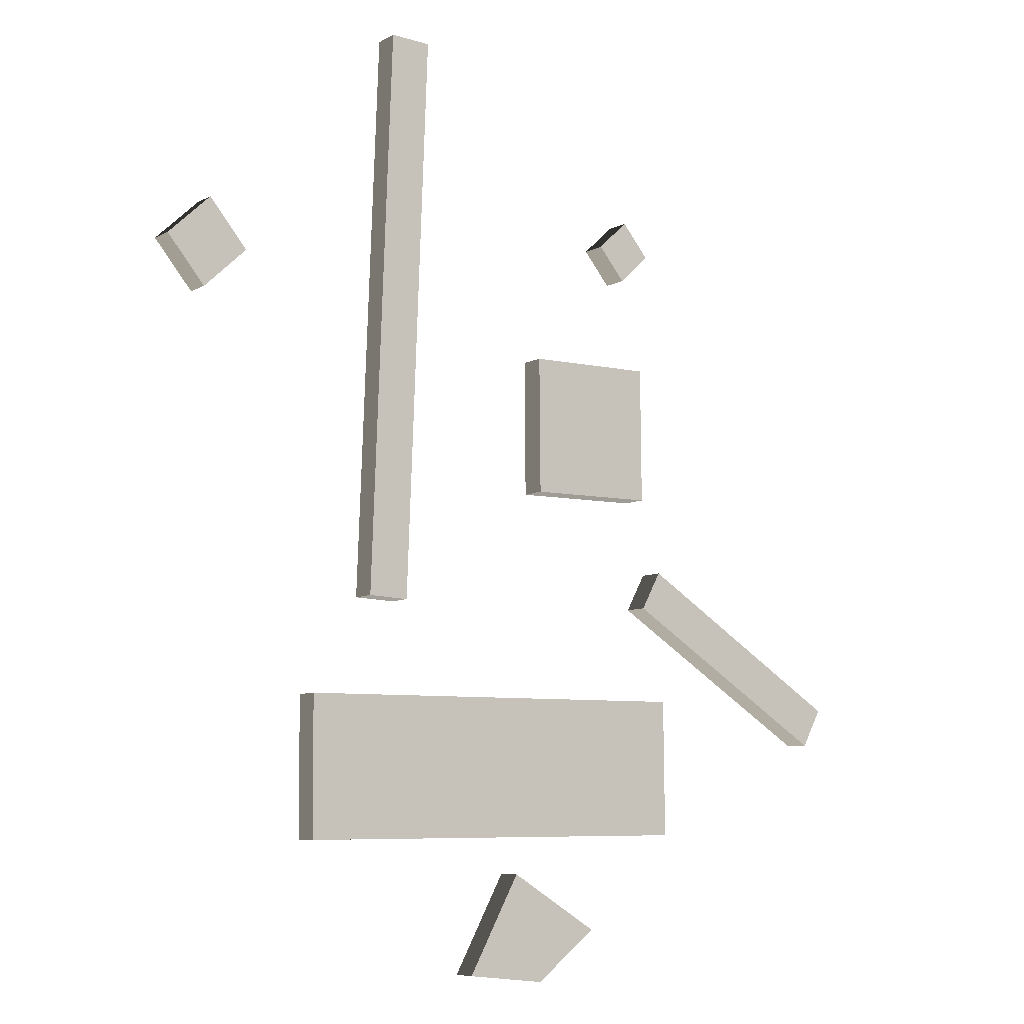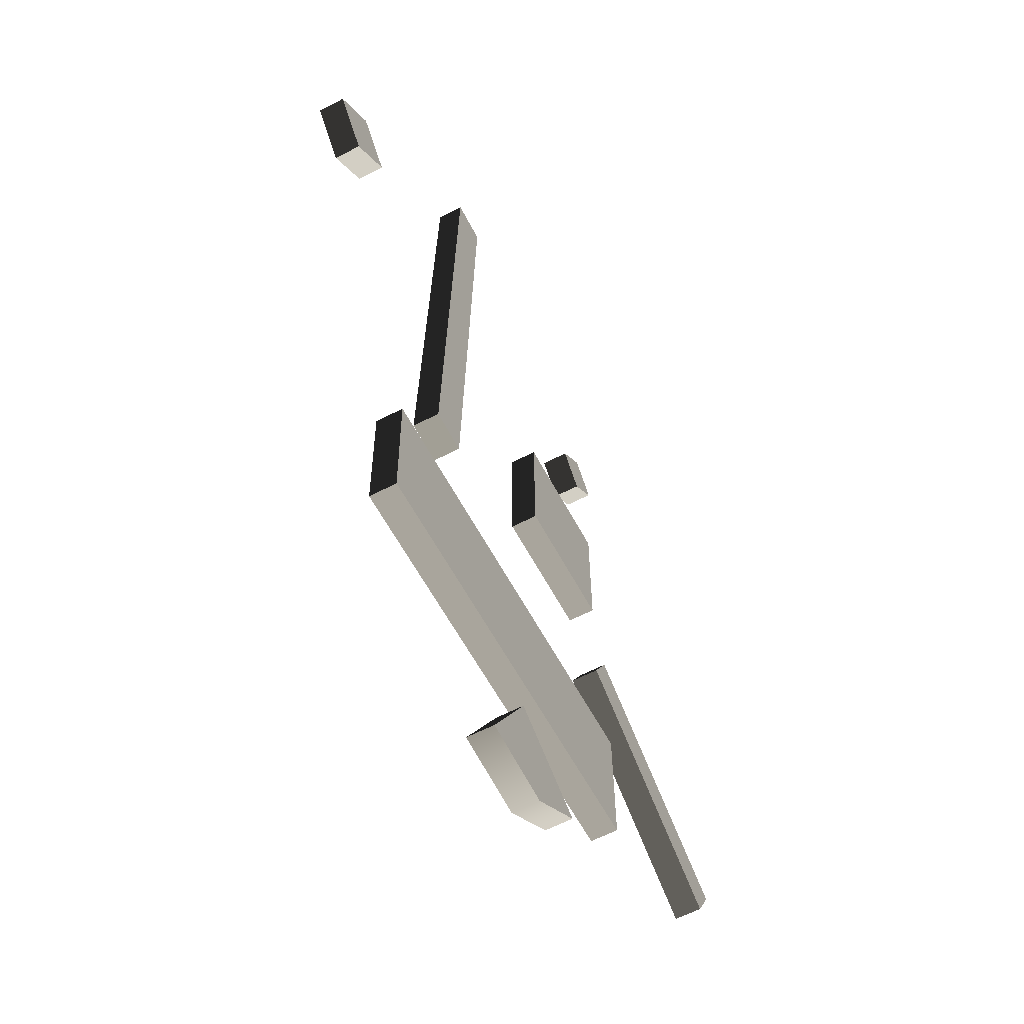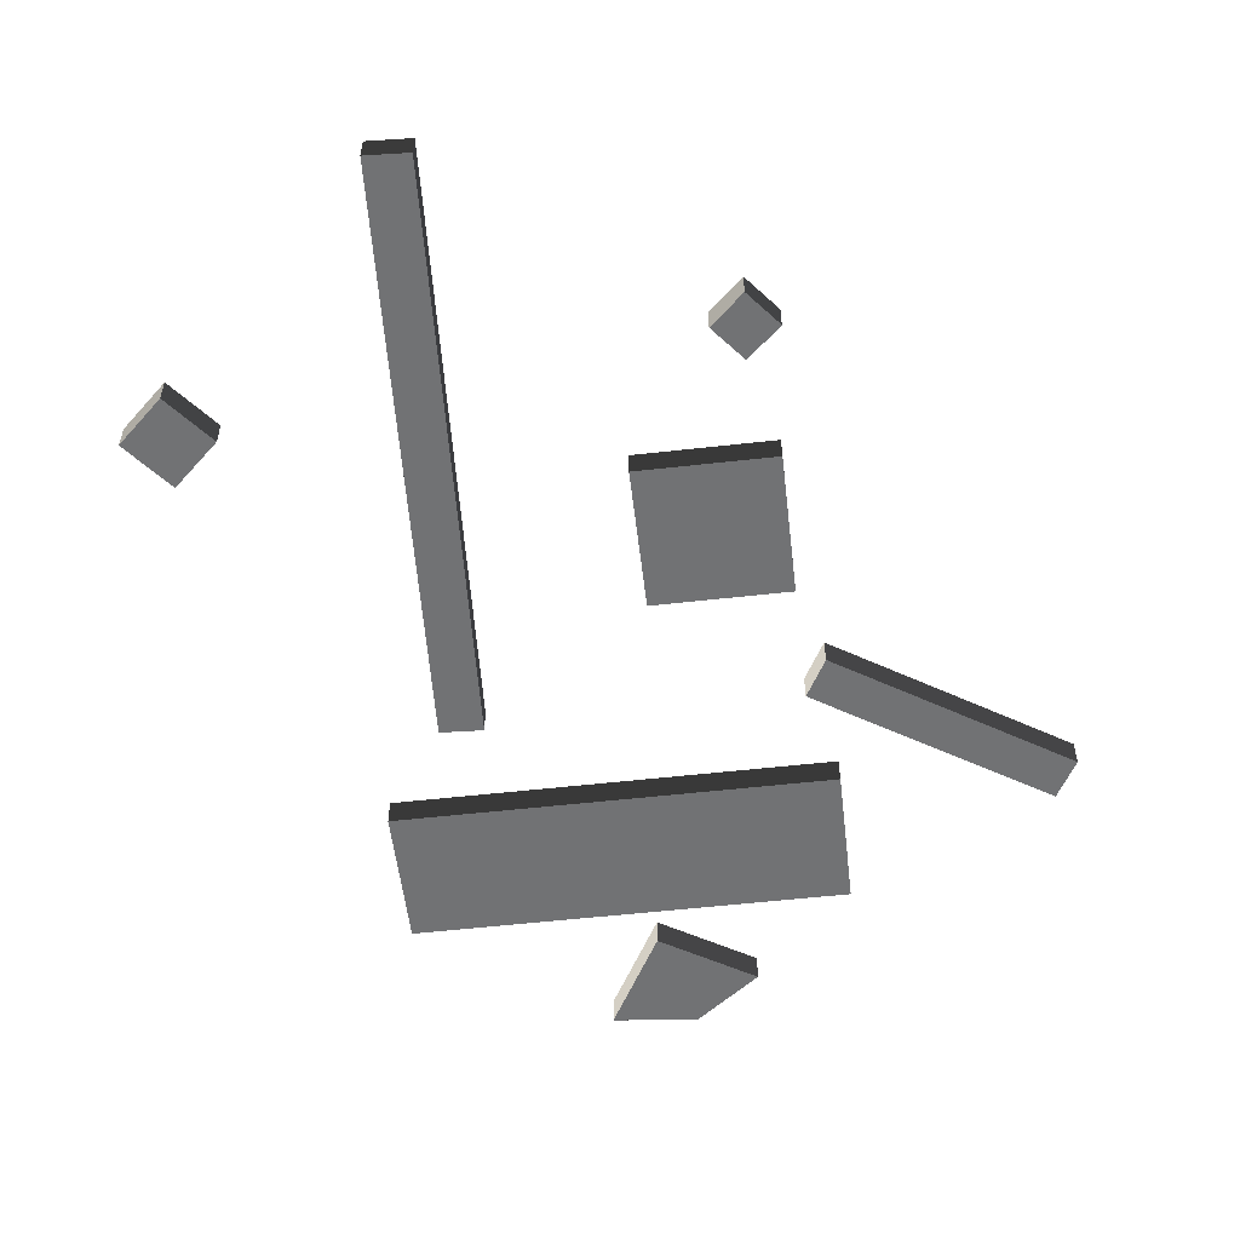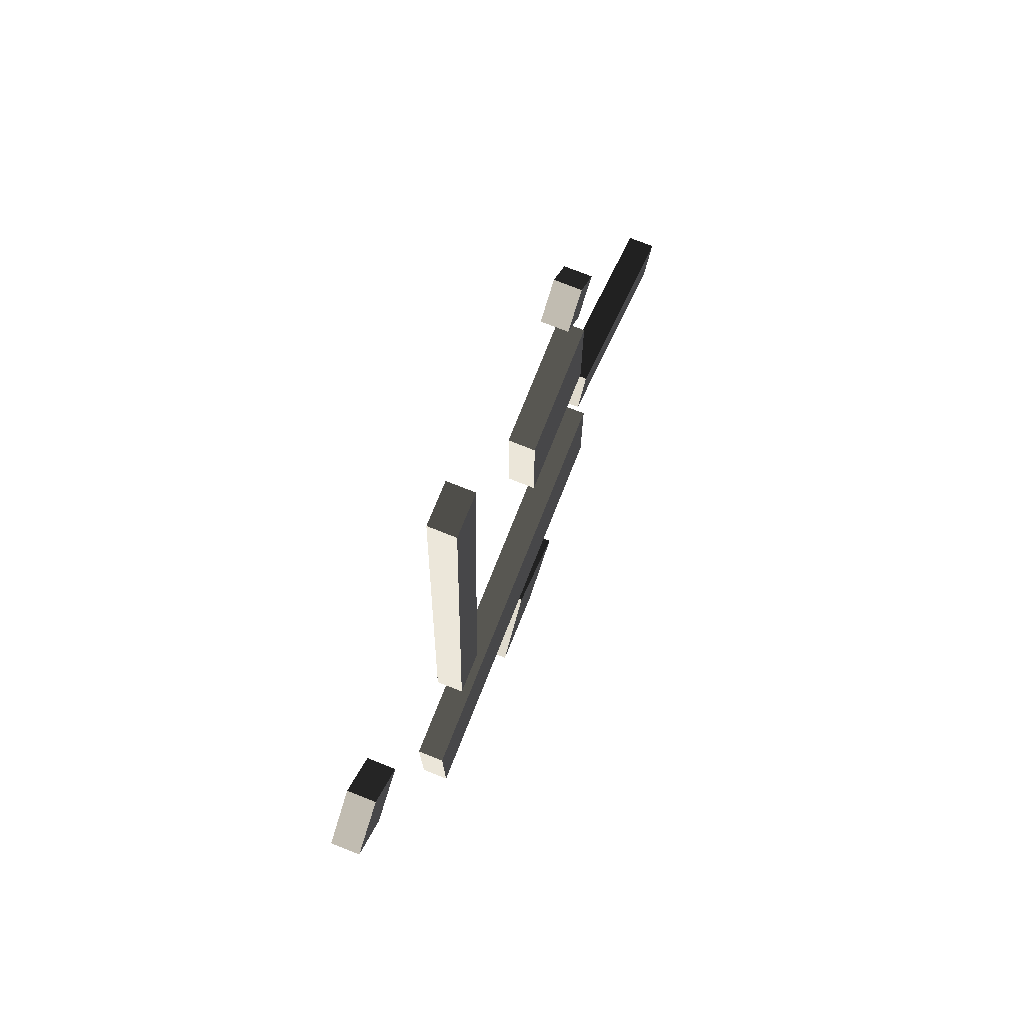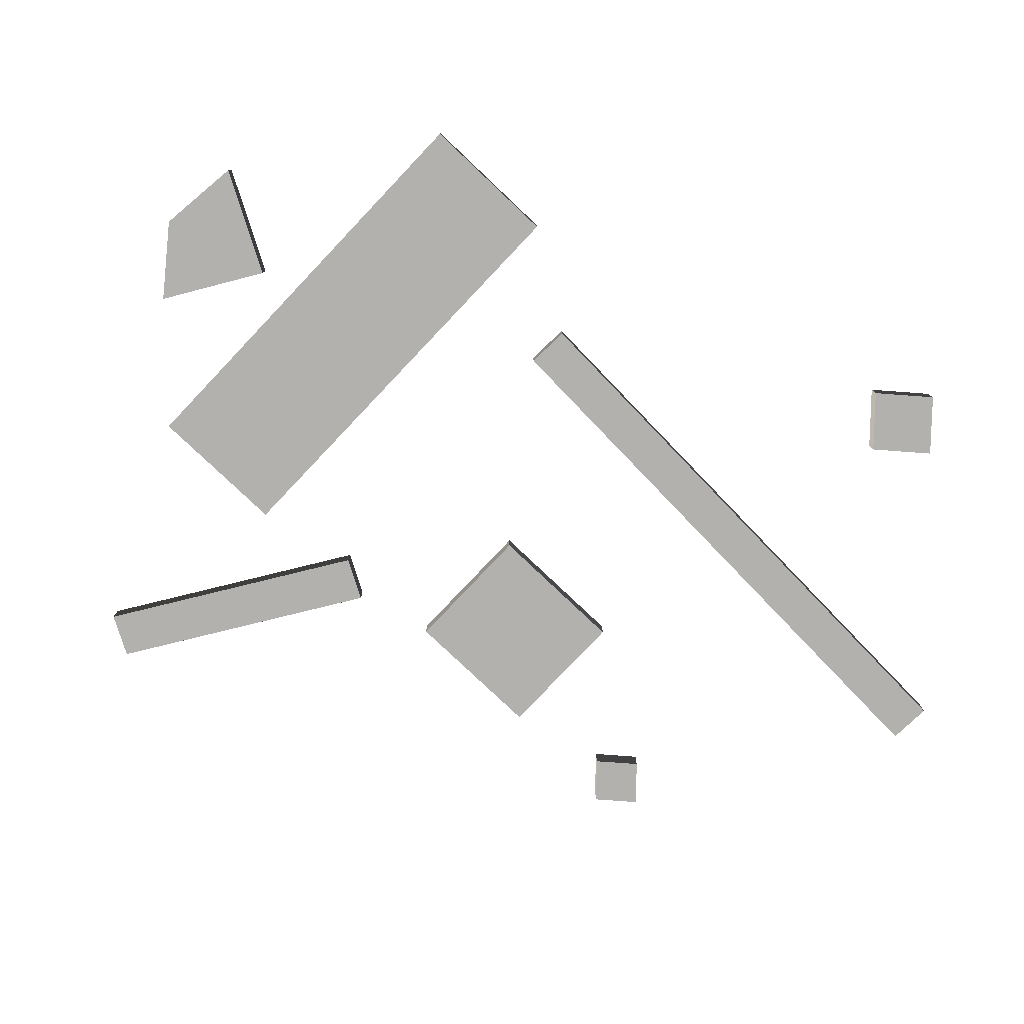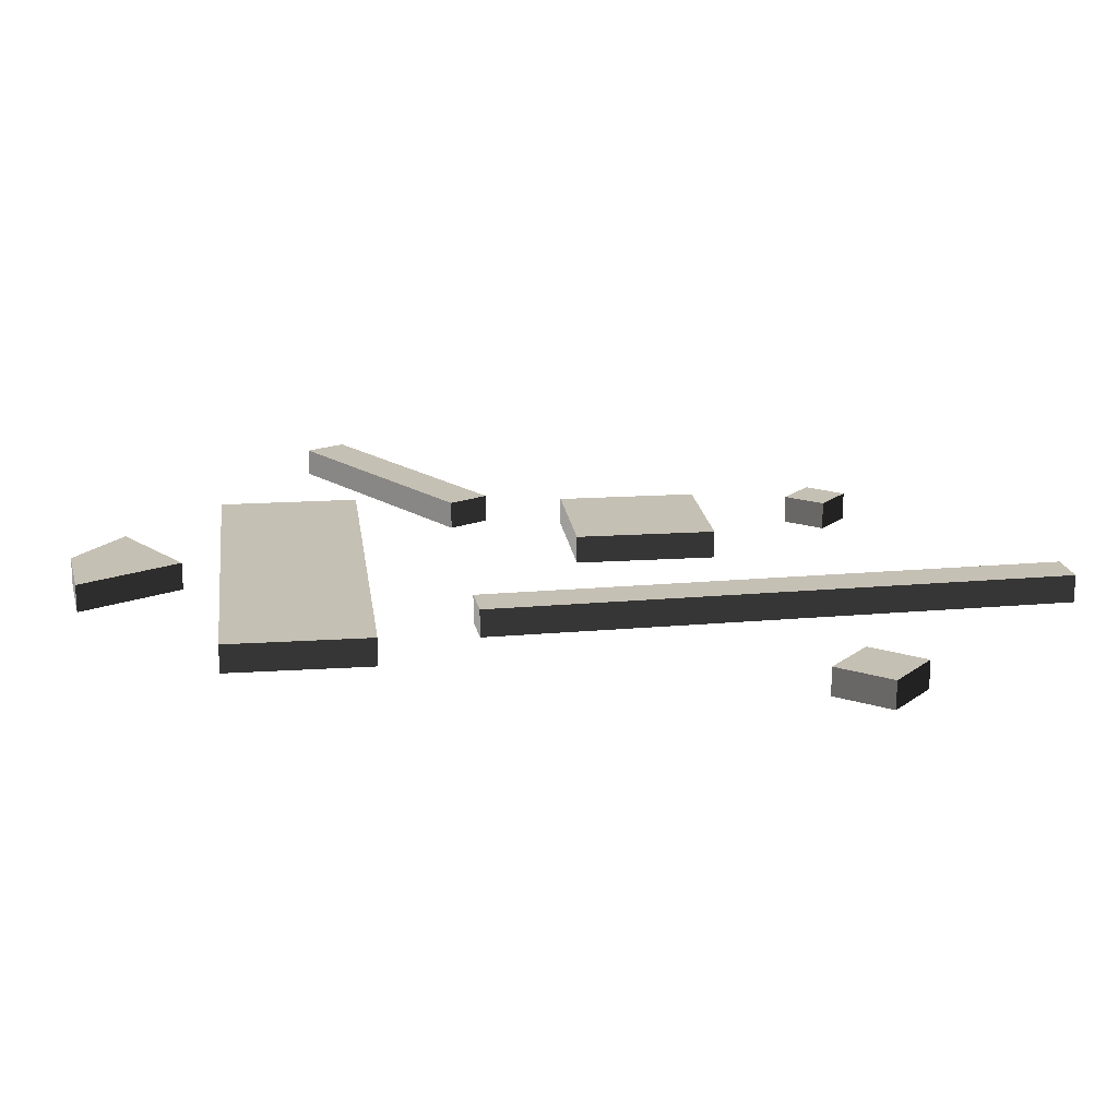
<metadata>
{"format":"obj","ext":"obj","renderer":"f3d","projection":"perspective","resolution":1024,"background":"white","views":[{"elev":-7.8,"azim":-34.3,"up":"+Z"},{"elev":-60.6,"azim":-62.1,"up":"+Z"},{"elev":-55.4,"azim":6.2,"up":"+Y"},{"elev":75.0,"azim":-68.3,"up":"+Z"},{"elev":-79.2,"azim":-134.0,"up":"+Y"},{"elev":18.3,"azim":-97.7,"up":"+Y"}]}
</metadata>
<code>
v 0.8703 1.026e-15 -4.154
v -0.03671 8.6e-16 -3.599
v -0.03671 0.2654 -3.599
v 0.8703 0.2654 -4.154
v 0.8703 0.2654 -4.154
v -0.03671 0.2654 -3.599
v -0.5598 0.2654 -4.562
v -0.5598 0.2654 -4.562
v 0.2447 0.2654 -4.645
v 0.2447 0.2654 -4.645
v -0.5598 0.2654 -4.562
v -0.5598 1.071e-15 -4.562
v 0.2447 1.121e-15 -4.645
v 0.2447 1.121e-15 -4.645
v -0.5598 1.071e-15 -4.562
v -0.03671 8.6e-16 -3.599
v -0.03671 8.6e-16 -3.599
v 0.8703 1.026e-15 -4.154
v -0.03671 8.6e-16 -3.599
v -0.5598 1.071e-15 -4.562
v -0.5598 0.2654 -4.562
v -0.03671 0.2654 -3.599
v 0.2447 1.121e-15 -4.645
v 0.8703 1.026e-15 -4.154
v 0.8703 0.2654 -4.154
v 0.2447 0.2654 -4.645
v -1.32 1.825e-16 -0.9646
v -1.109 -1.148e-15 4.628
v -1.109 0.2654 4.628
v -1.32 0.2654 -0.9646
v -1.32 0.2654 -0.9646
v -1.109 0.2654 4.628
v -1.517 0.2654 4.645
v -1.728 0.2654 -0.9473
v -1.728 0.2654 -0.9473
v -1.517 0.2654 4.645
v -1.517 -1.167e-15 4.645
v -1.728 1.634e-16 -0.9473
v -1.728 1.634e-16 -0.9473
v -1.517 -1.167e-15 4.645
v -1.109 -1.148e-15 4.628
v -1.32 1.825e-16 -0.9646
v -1.109 -1.148e-15 4.628
v -1.517 -1.167e-15 4.645
v -1.517 0.2654 4.645
v -1.109 0.2654 4.628
v -1.728 1.634e-16 -0.9473
v -1.32 1.825e-16 -0.9646
v -1.32 0.2654 -0.9646
v -1.728 0.2654 -0.9473
v 1.53 -3.24e-16 1.588
v 0.2459 -3.68e-16 1.575
v 0.2459 0.2654 1.575
v 1.53 0.2654 1.588
v 1.53 0.2654 1.588
v 0.2459 0.2654 1.575
v 0.2581 0.2654 0.2121
v 1.543 0.2654 0.225
v 1.543 0.2654 0.225
v 0.2581 0.2654 0.2121
v 0.2581 -4.13e-17 0.2121
v 1.543 2.668e-18 0.225
v 1.543 2.668e-18 0.225
v 0.2581 -4.13e-17 0.2121
v 0.2459 -3.68e-16 1.575
v 1.53 -3.24e-16 1.588
v 0.2459 -3.68e-16 1.575
v 0.2581 -4.13e-17 0.2121
v 0.2581 0.2654 0.2121
v 0.2459 0.2654 1.575
v 1.543 2.668e-18 0.225
v 1.53 -3.24e-16 1.588
v 1.53 0.2654 1.588
v 1.543 0.2654 0.225
v -3.114 -6.482e-16 2.232
v -3.496 -7.719e-16 2.691
v -3.496 0.2654 2.691
v -3.114 0.2654 2.232
v -3.114 0.2654 2.232
v -3.496 0.2654 2.691
v -3.928 0.2654 2.285
v -3.546 0.2654 1.827
v -3.546 0.2654 1.827
v -3.928 0.2654 2.285
v -3.928 -6.908e-16 2.285
v -3.546 -5.671e-16 1.827
v -3.546 -5.671e-16 1.827
v -3.928 -6.908e-16 2.285
v -3.496 -7.719e-16 2.691
v -3.114 -6.482e-16 2.232
v -3.496 -7.719e-16 2.691
v -3.928 -6.908e-16 2.285
v -3.928 0.2654 2.285
v -3.496 0.2654 2.691
v -3.546 -5.671e-16 1.827
v -3.114 -6.482e-16 2.232
v -3.114 0.2654 2.232
v -3.546 0.2654 1.827
v 1.617 -6.15e-16 2.817
v 1.342 -7.04e-16 3.147
v 1.342 0.2654 3.147
v 1.617 0.2654 2.817
v 1.617 0.2654 2.817
v 1.342 0.2654 3.147
v 1.032 0.2654 2.856
v 1.306 0.2654 2.526
v 1.306 0.2654 2.526
v 1.032 0.2654 2.856
v 1.032 -6.456e-16 2.856
v 1.306 -5.566e-16 2.526
v 1.306 -5.566e-16 2.526
v 1.032 -6.456e-16 2.856
v 1.342 -7.04e-16 3.147
v 1.617 -6.15e-16 2.817
v 1.342 -7.04e-16 3.147
v 1.032 -6.456e-16 2.856
v 1.032 0.2654 2.856
v 1.342 0.2654 3.147
v 1.306 -5.566e-16 2.526
v 1.617 -6.15e-16 2.817
v 1.617 0.2654 2.817
v 1.306 0.2654 2.526
v 3.928 5.967e-16 -1.892
v 1.755 1.899e-16 -0.5247
v 1.755 0.2654 -0.5247
v 3.928 0.2654 -1.892
v 3.928 0.2654 -1.892
v 1.755 0.2654 -0.5247
v 1.551 0.2654 -0.8997
v 3.724 0.2654 -2.267
v 3.724 0.2654 -2.267
v 1.551 0.2654 -0.8997
v 1.551 2.721e-16 -0.8997
v 3.724 6.79e-16 -2.267
v 3.724 6.79e-16 -2.267
v 1.551 2.721e-16 -0.8997
v 1.755 1.899e-16 -0.5247
v 3.928 5.967e-16 -1.892
v 1.755 1.899e-16 -0.5247
v 1.551 2.721e-16 -0.8997
v 1.551 0.2654 -0.8997
v 1.755 0.2654 -0.5247
v 3.724 6.79e-16 -2.267
v 3.928 5.967e-16 -1.892
v 3.928 0.2654 -1.892
v 3.724 0.2654 -2.267
v 1.799 5.104e-16 -1.857
v -2.335 3.689e-16 -1.899
v -2.335 0.2654 -1.899
v 1.799 0.2654 -1.857
v 1.799 0.2654 -1.857
v -2.335 0.2654 -1.899
v -2.322 0.2654 -3.262
v 1.811 0.2654 -3.221
v 1.811 0.2654 -3.221
v -2.322 0.2654 -3.262
v -2.322 6.956e-16 -3.262
v 1.811 8.371e-16 -3.221
v 1.811 8.371e-16 -3.221
v -2.322 6.956e-16 -3.262
v -2.335 3.689e-16 -1.899
v 1.799 5.104e-16 -1.857
v -2.335 3.689e-16 -1.899
v -2.322 6.956e-16 -3.262
v -2.322 0.2654 -3.262
v -2.335 0.2654 -1.899
v 1.811 8.371e-16 -3.221
v 1.799 5.104e-16 -1.857
v 1.799 0.2654 -1.857
v 1.811 0.2654 -3.221
g rubble_01_(2)_466_176
f 1 3 2
f 1 4 3
f 5 7 6
f 5 9 8
f 10 12 11
f 10 13 12
f 14 16 15
f 14 18 17
f 19 21 20
f 19 22 21
f 23 25 24
f 23 26 25
f 27 29 28
f 27 30 29
f 31 33 32
f 31 34 33
f 35 37 36
f 35 38 37
f 39 41 40
f 39 42 41
f 43 45 44
f 43 46 45
f 47 49 48
f 47 50 49
f 51 53 52
f 51 54 53
f 55 57 56
f 55 58 57
f 59 61 60
f 59 62 61
f 63 65 64
f 63 66 65
f 67 69 68
f 67 70 69
f 71 73 72
f 71 74 73
f 75 77 76
f 75 78 77
f 79 81 80
f 79 82 81
f 83 85 84
f 83 86 85
f 87 89 88
f 87 90 89
f 91 93 92
f 91 94 93
f 95 97 96
f 95 98 97
f 99 101 100
f 99 102 101
f 103 105 104
f 103 106 105
f 107 109 108
f 107 110 109
f 111 113 112
f 111 114 113
f 115 117 116
f 115 118 117
f 119 121 120
f 119 122 121
f 123 125 124
f 123 126 125
f 127 129 128
f 127 130 129
f 131 133 132
f 131 134 133
f 135 137 136
f 135 138 137
f 139 141 140
f 139 142 141
f 143 145 144
f 143 146 145
f 147 149 148
f 147 150 149
f 151 153 152
f 151 154 153
f 155 157 156
f 155 158 157
f 159 161 160
f 159 162 161
f 163 165 164
f 163 166 165
f 167 169 168
f 167 170 169

</code>
